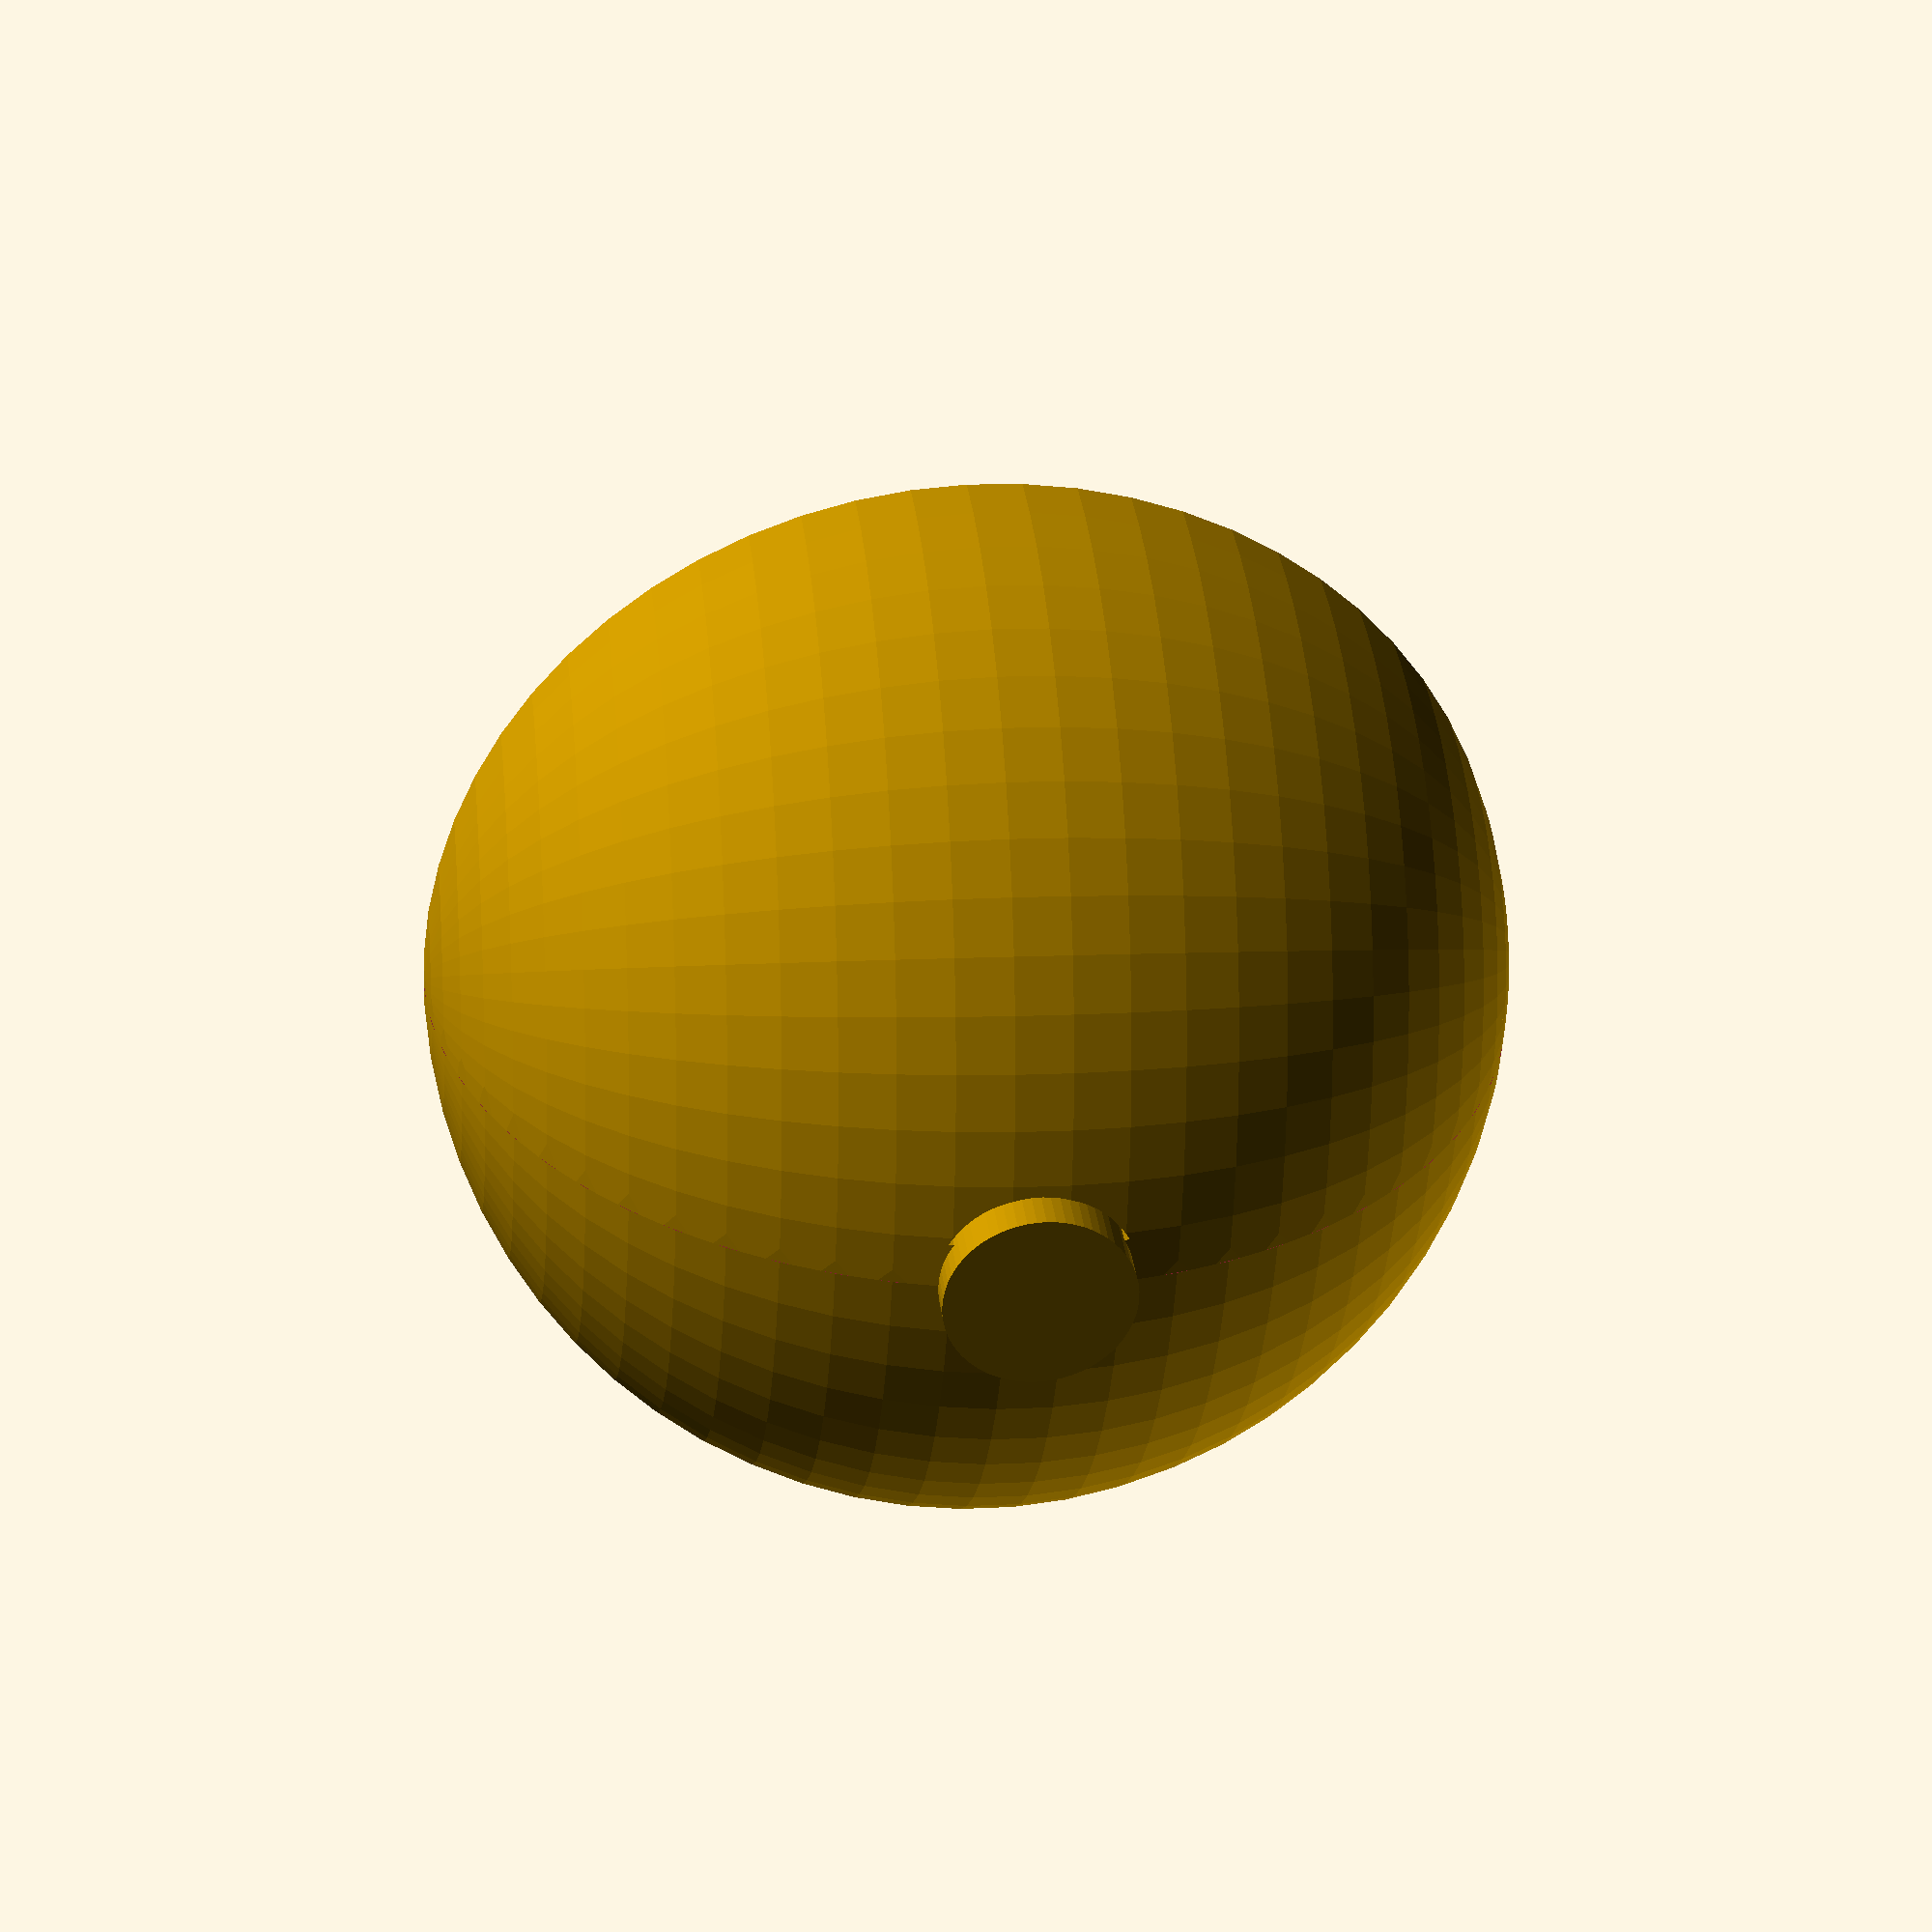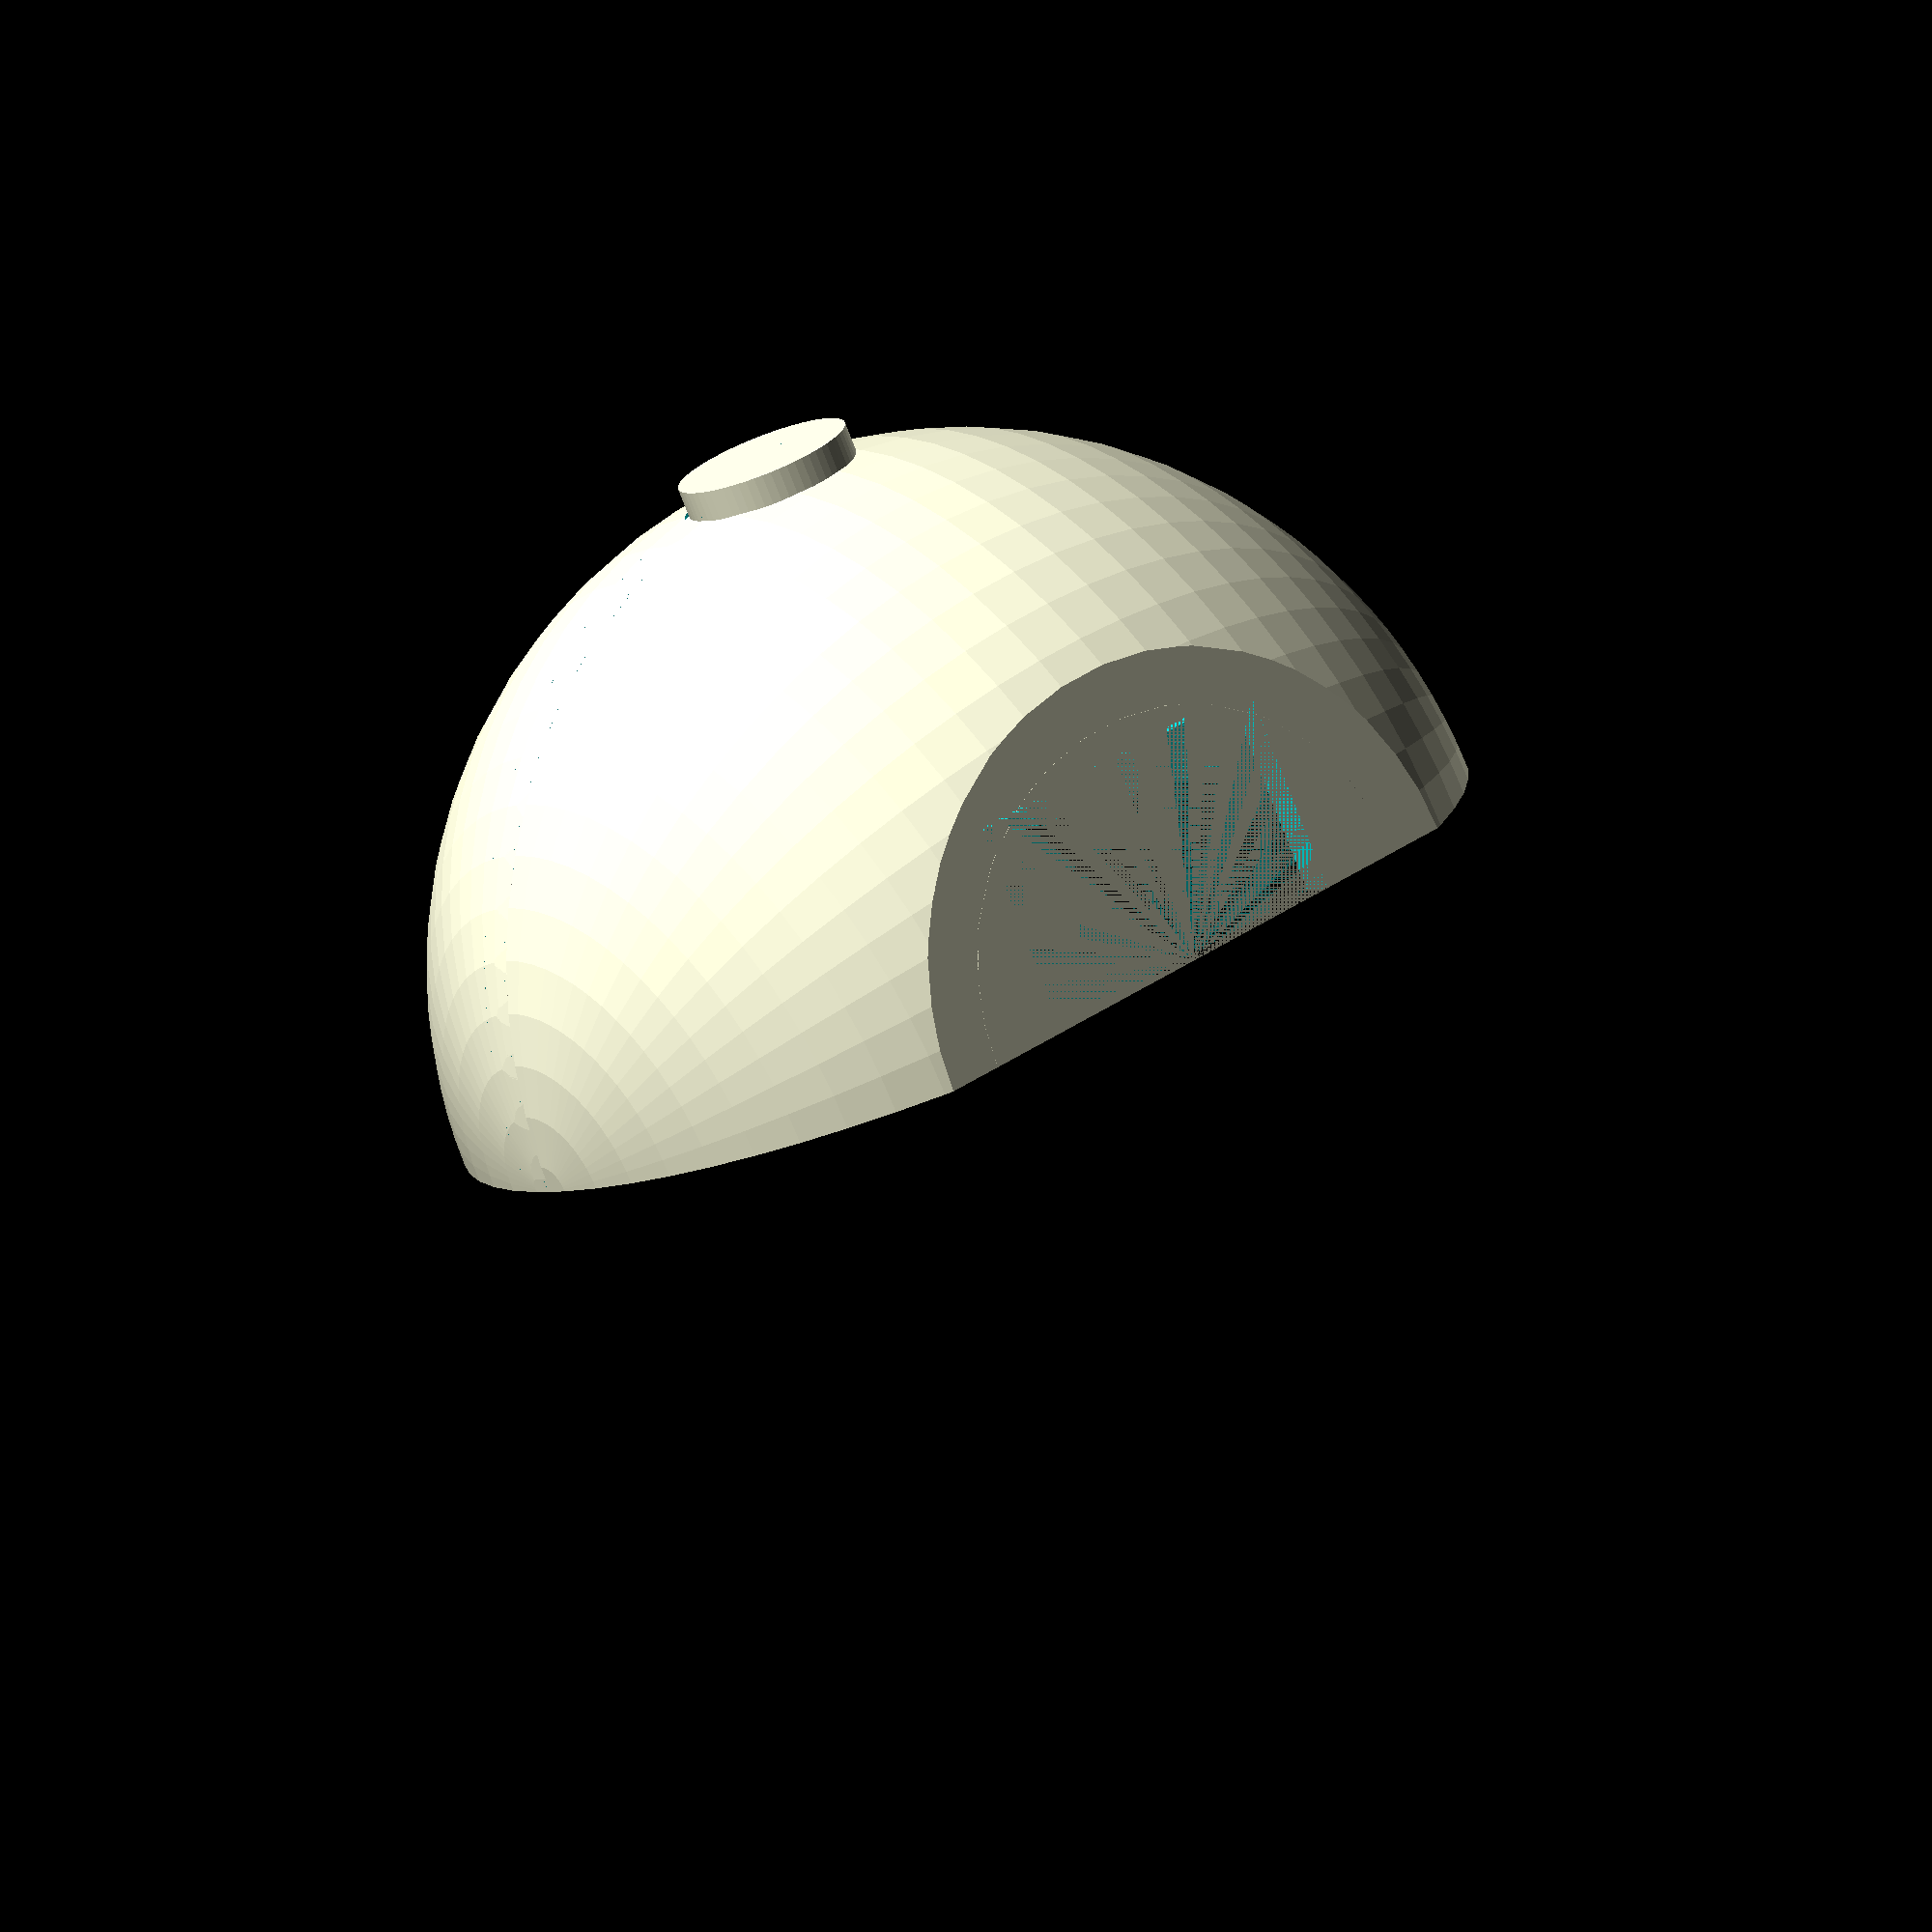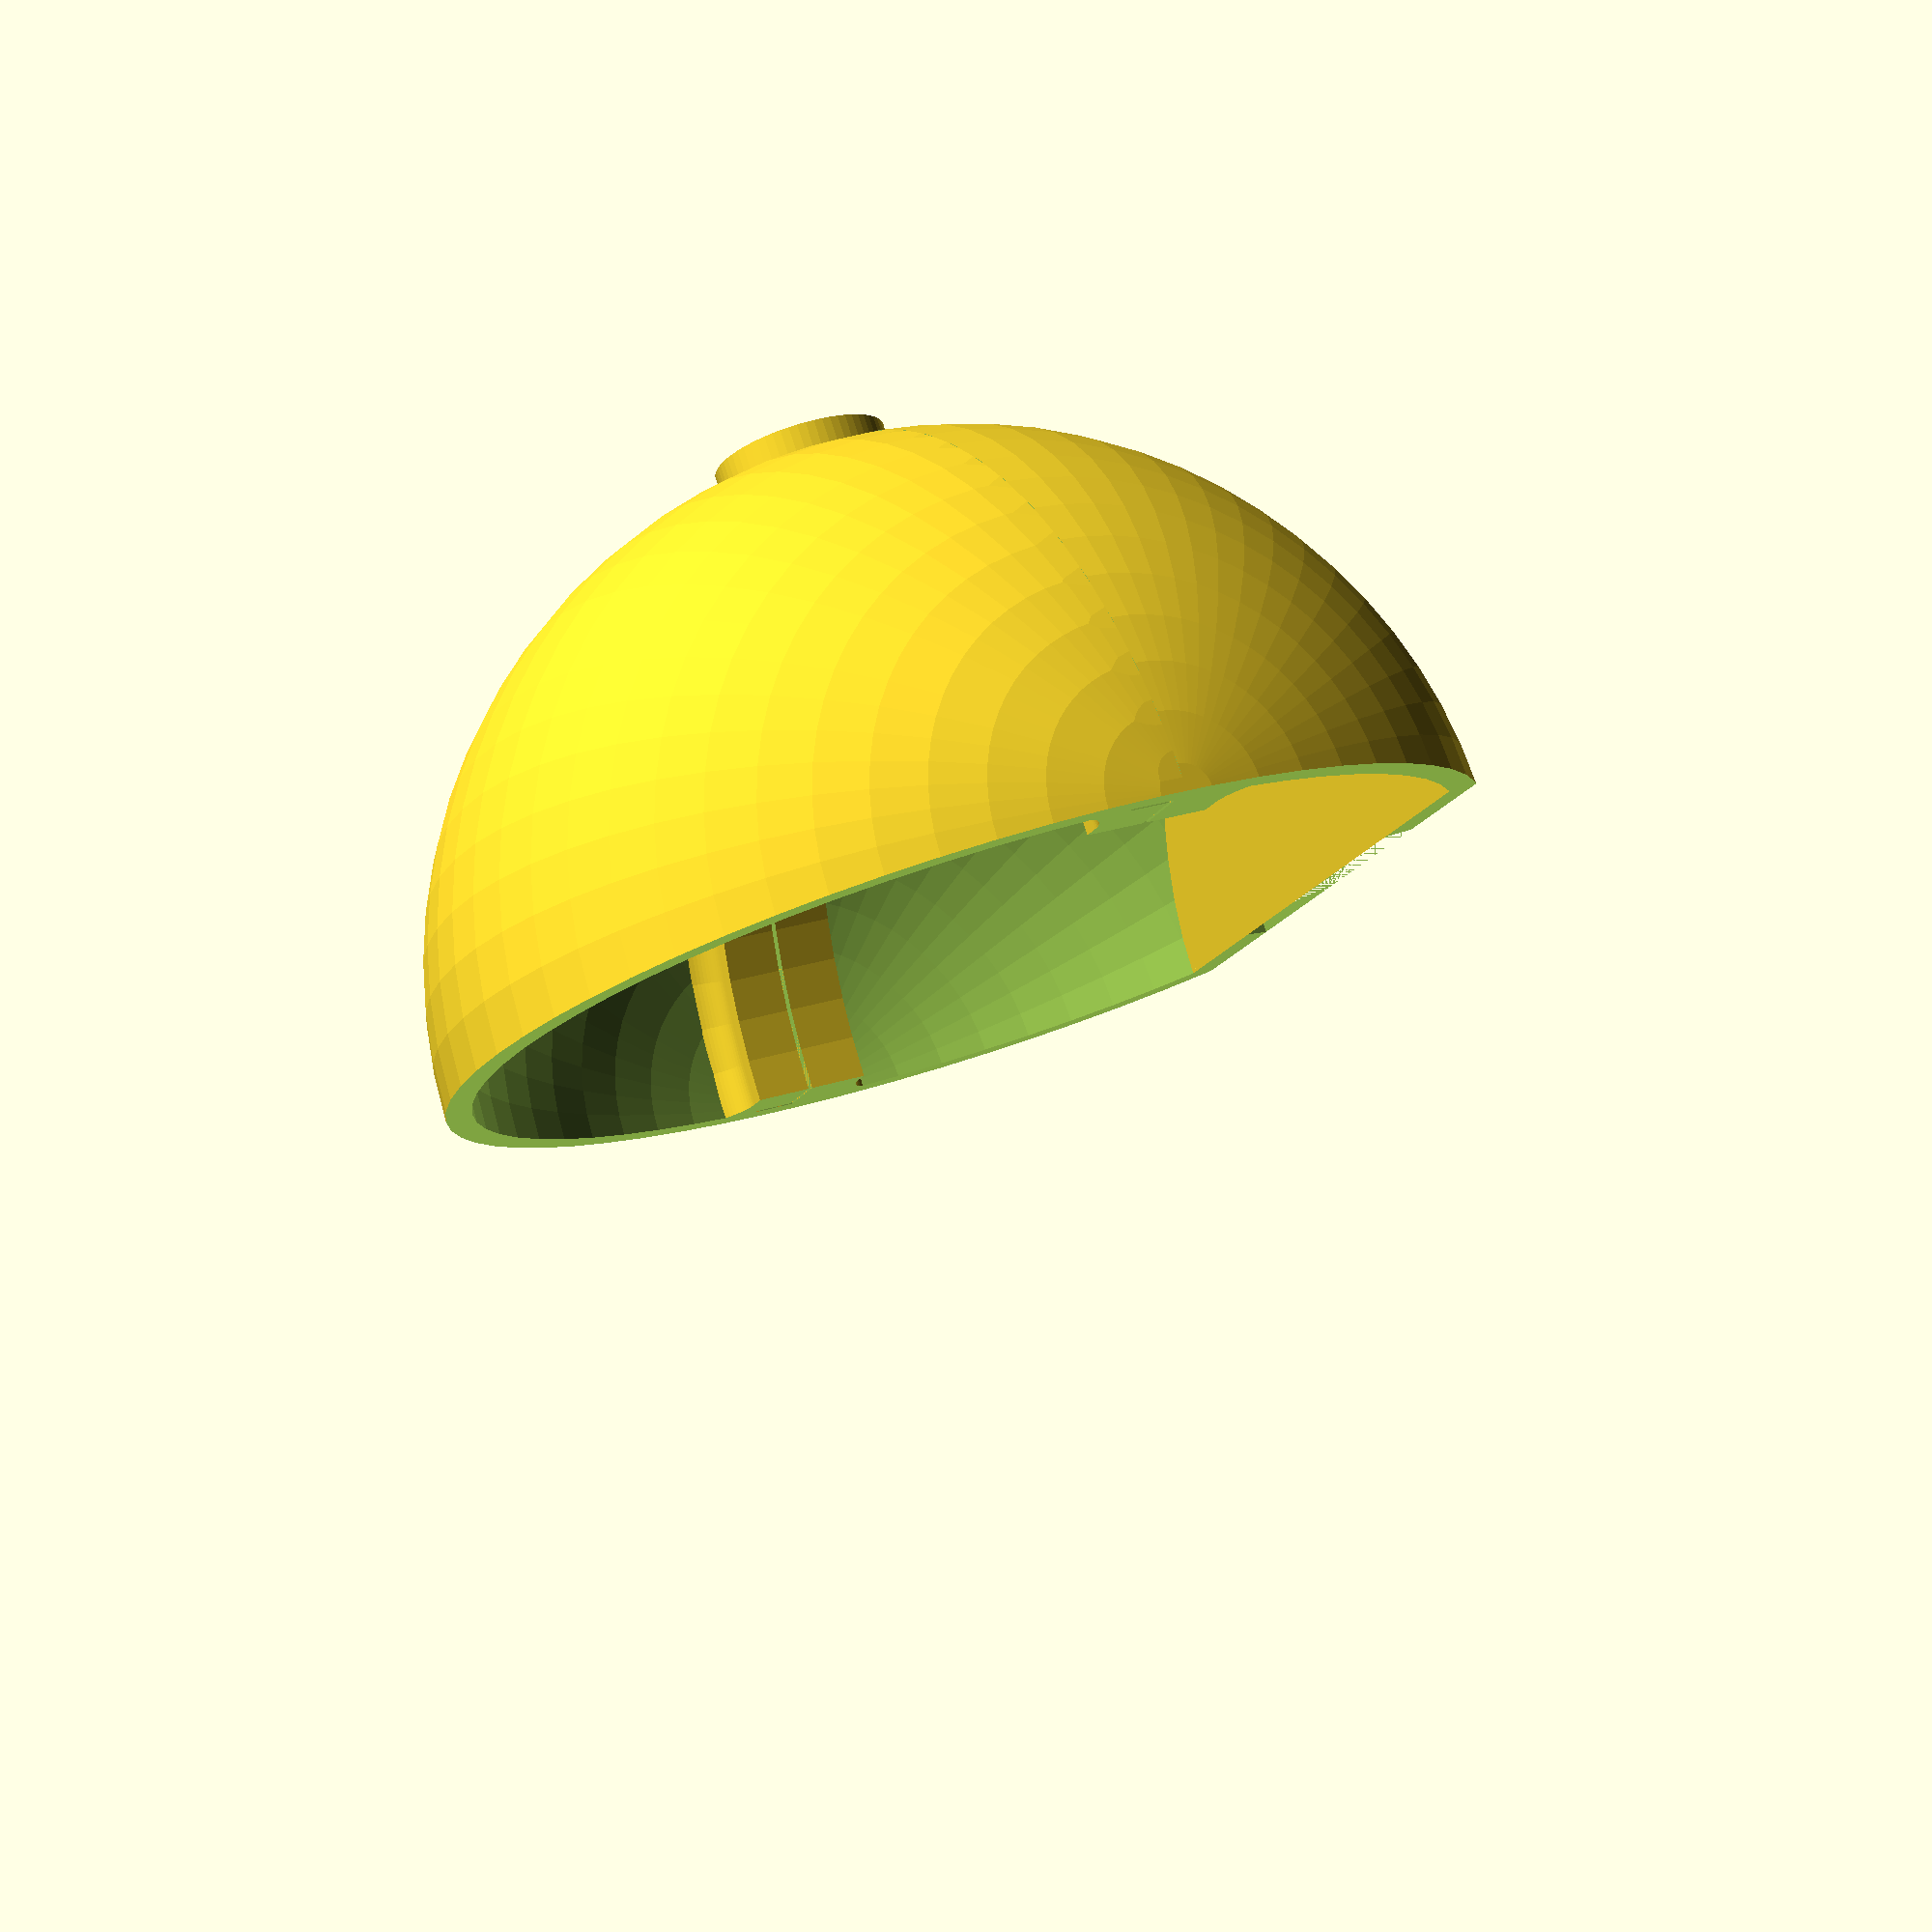
<openscad>
$fn=64;

// All dimensions in mm
ro=60;                             // outer radius of sphere
wall_thick=3;
ifr_width=10;                       // width of if ring
ifr_height=7;                       // height of if ring
rc=5;                               // corner radius
lip=5;                              // height of lip on if ring
gap=0.5;                            // gap for "lip" slit of back shell

ear_r=10;                           // radius of ear
ear_h=10;                           // height of ear

rf=35;                              // radius of face plate in front shell
display_size=[36.5,47.5];           // display size    

// build SIMON
boxsize=2.1*ro;
//boxsize=0;
cutopen(boxsize) front_shell();
cutopen(boxsize) back_shell();


// -------------------------------------------------------------------------------------------------

module front_shell() {
    a=asin(rf/ro);
    dx=ro*cos(a);
    echo(dx);
    union() {
        // half sphere with cut-out for face
        difference() {
            halfsphere();
            rotate([0,90,0]) cylinder(r1=0, r2=rf*ro/dx, h=ro);
        }
        // face plate with cut-out for display
        difference() {
            intersection() {
                translate([dx,0,0]) rotate([0,270,0]) cylinder(r=ro, h=wall_thick);
                sphere(ro);
            }
            //translate([ro/2,0,0]) cube([ro,display_size[1],display_size[0]], center=true);
            translate([dx-wall_thick,0,0]) rotate([0,90,0]) linear_extrude(wall_thick, scale=1.05)
                square([display_size[0],display_size[1]], center=true);
            
        }
        // if ring lip
        intersection() {
            rotate([0,270,0]) rotate_extrude() translate([ro-wall_thick,0,0])
                square([wall_thick,lip]);
            sphere(ro);
        }
        // ears
        ears();
    }
}

module back_shell() {
    difference() {
        // half sphere
        mirror([1,0,0]) halfsphere();
        // if ring lip cut-out
        rotate([0,270,0]) rotate_extrude()
            translate([ro-wall_thick-gap,0,0]) square([2*wall_thick,5]);
        rotate([0,270,0]) cylinder(h=gap, r=1.1*ro);
        // ears
        ears_cutout();
    }
}

module cutopen(boxsize=2.1*ro) {
    difference() {
        children();
        translate([0,-boxsize/2,0]) cube(size=boxsize, center=true);
    }    
}

// Function to mirror and copy and object at the same time
// Reference: https://forum.openscad.org/Wish-mirror-copy-true-tp10681p10683.html
module copymirror(vec) {
    children();
    mirror(vec) children();
}

module ears() {
    copymirror([0,1,0]) difference() {
        // the cylindrical ears
        translate([0,ro-lip/2,0]) rotate([270,0,0]) cylinder(h=ear_h,r=ear_r, center=true);
        // substract inner sphere
        sphere(ro-wall_thick);
        // substract lip for good fit
        rotate([0,270,0]) cylinder(h=ro,r=ro-wall_thick);
    }    
}

module ears_cutout() {
    copymirror([0,1,0]) difference() {
        // the cylindrical ears
        translate([0,ro-lip/2,0]) rotate([270,0,0]) cylinder(h=ear_h,r=ear_r+gap, center=true);
        // substract inner sphere
        sphere(ro-wall_thick-gap);
    }    
}

module halfsphere() {
    union() {
        // main hollow half sphere
        difference() {
            sphere(ro);
            sphere(ro-wall_thick);
            translate([-ro/2,0,0]) cube([ro,2*ro,2*ro], center=true);
        }
        // if ring
        intersection() {
            rotate([0,90,0]) linear_extrude(ifr_height) difference() {
                circle(ro);
                circle(ro-ifr_width);
            }
            sphere(ro);
        }
        // filleting the ring to the half sphere
        translate([ifr_height,0,0]) rotate([0,90,0]) {
            rotate_extrude() translate([-(ro-wall_thick),0,0]) difference() {
                square(rc);
                translate([rc,rc,0]) circle(rc);
            }
        }
    }
}
</openscad>
<views>
elev=169.6 azim=292.5 roll=97.5 proj=p view=solid
elev=318.9 azim=325.2 roll=50.4 proj=o view=solid
elev=198.4 azim=161.0 roll=201.7 proj=p view=solid
</views>
